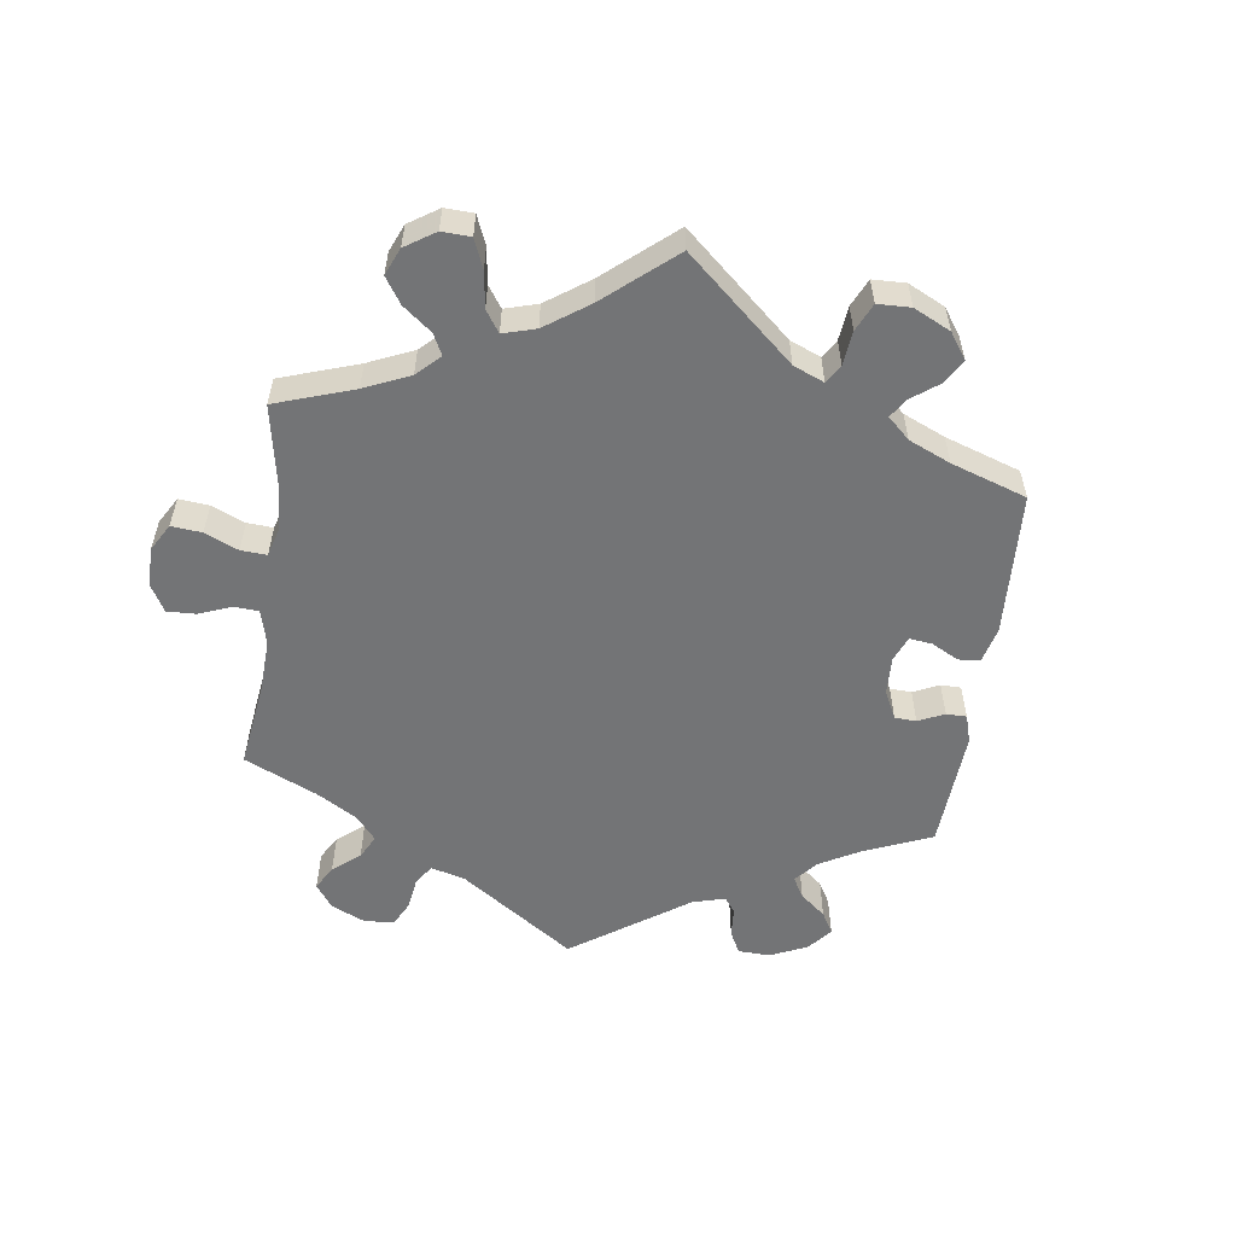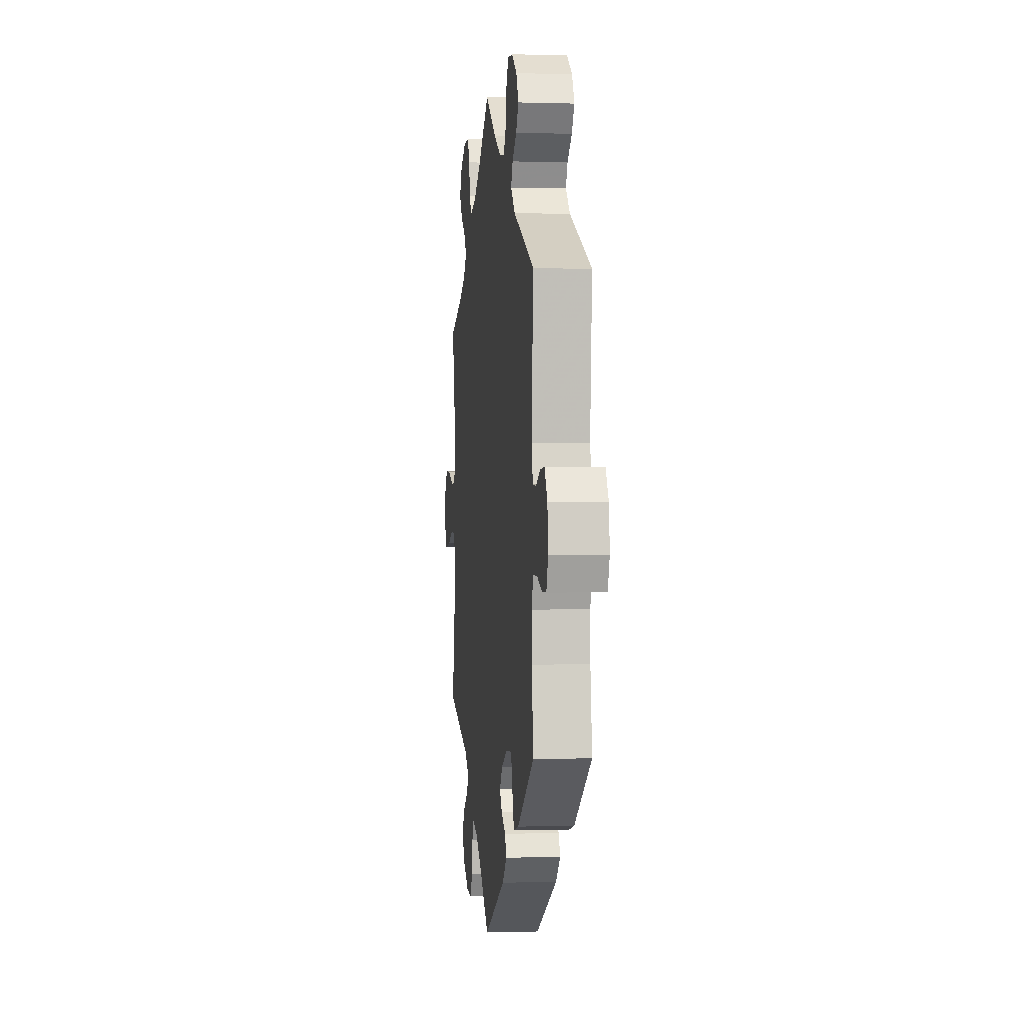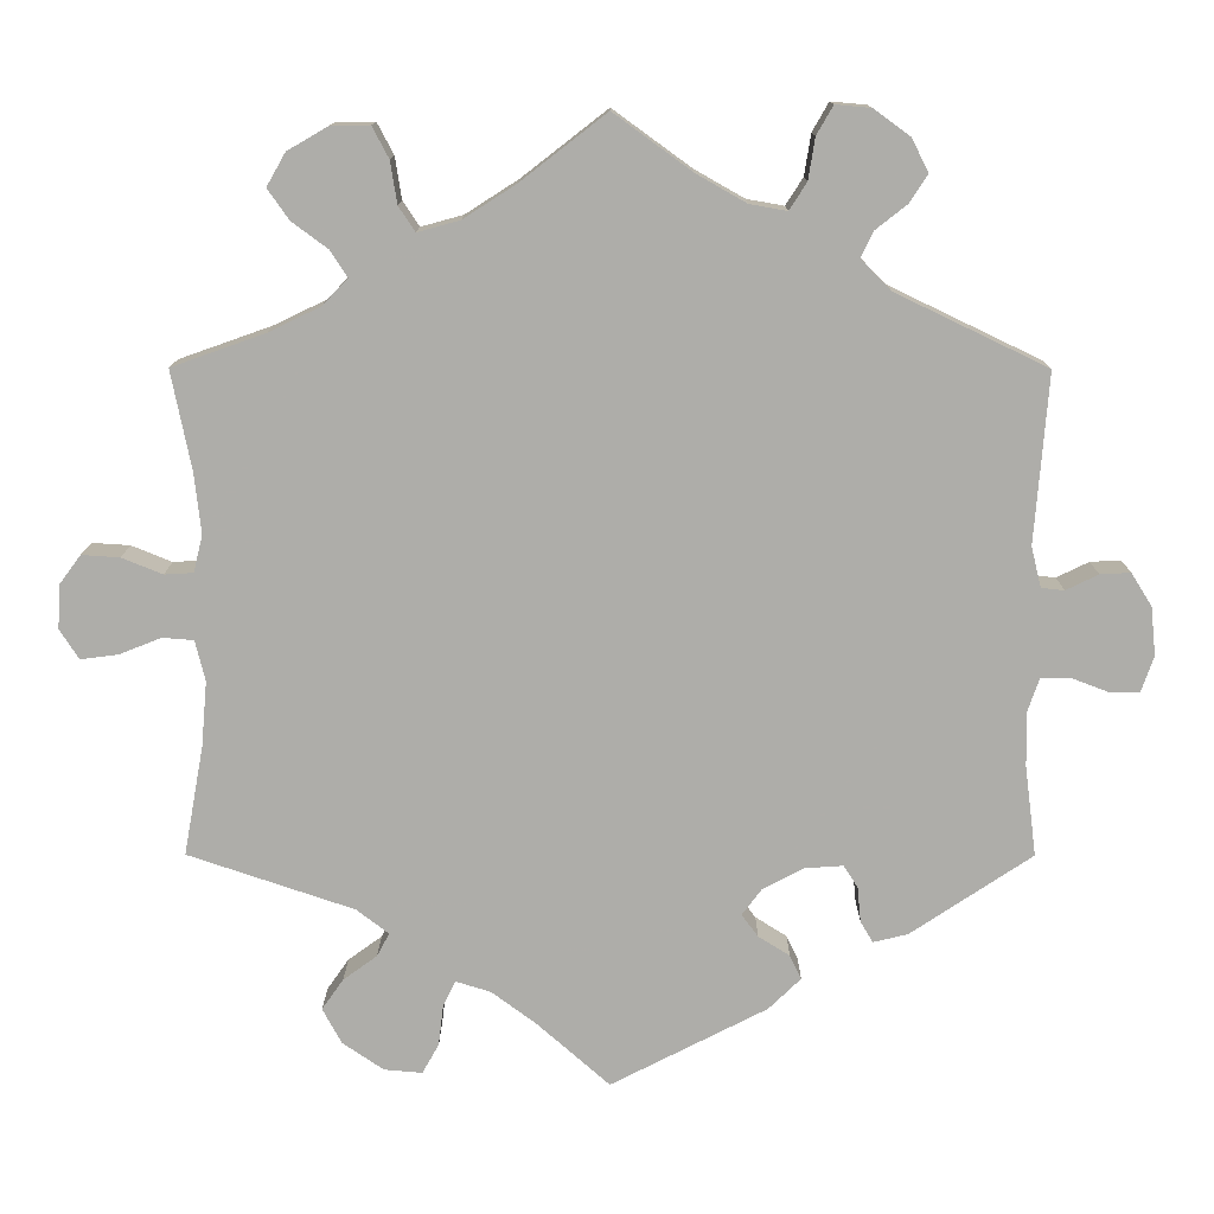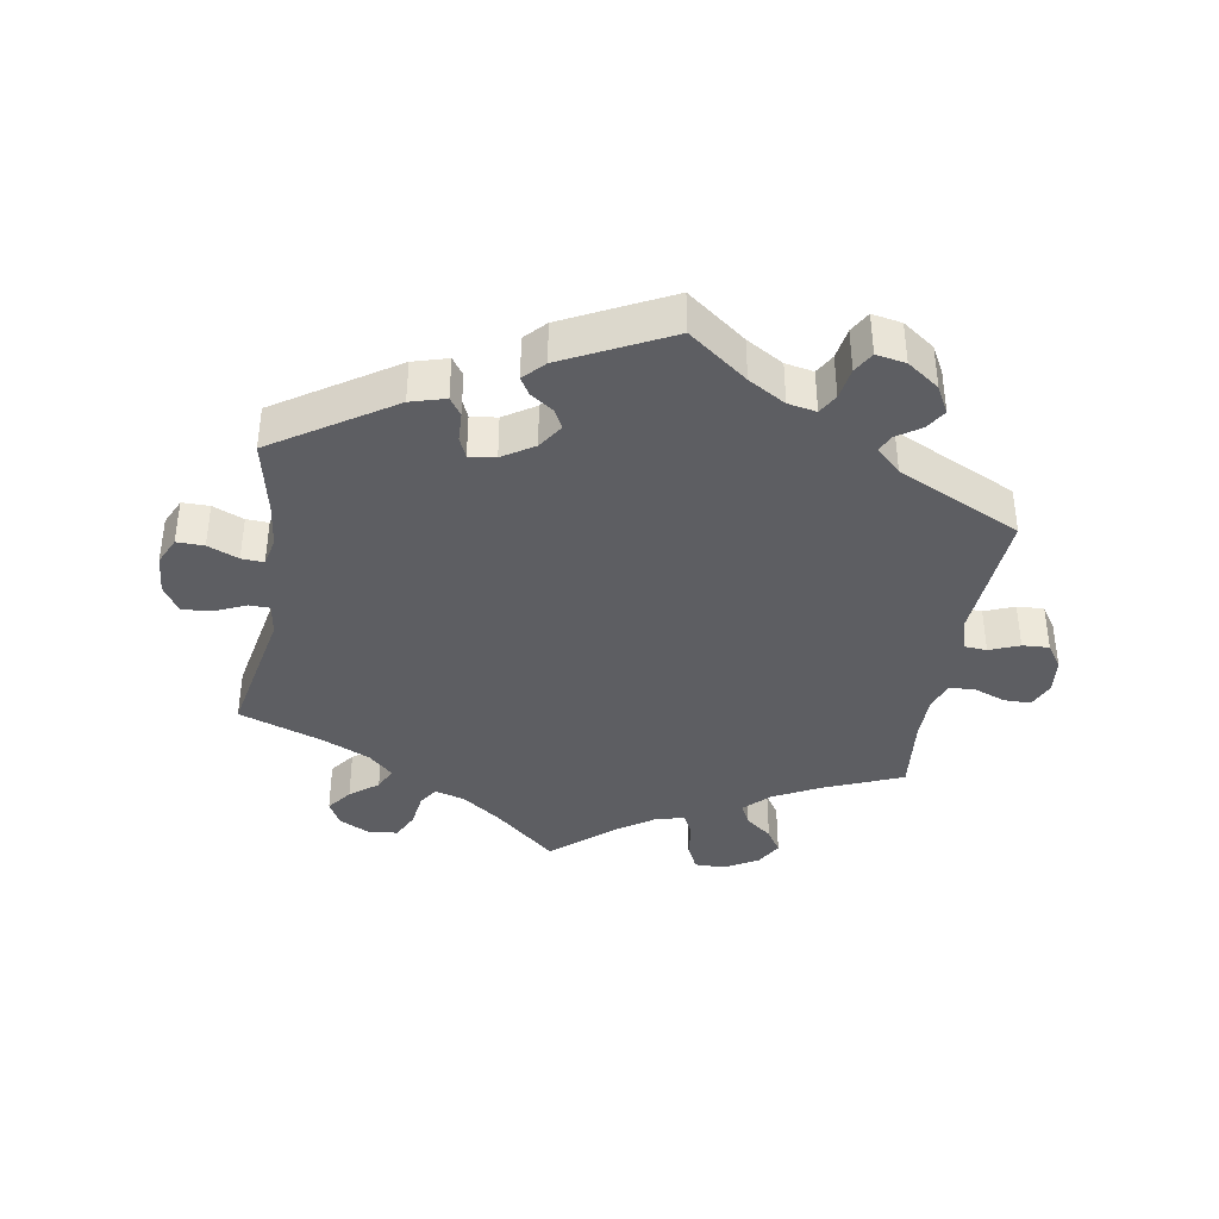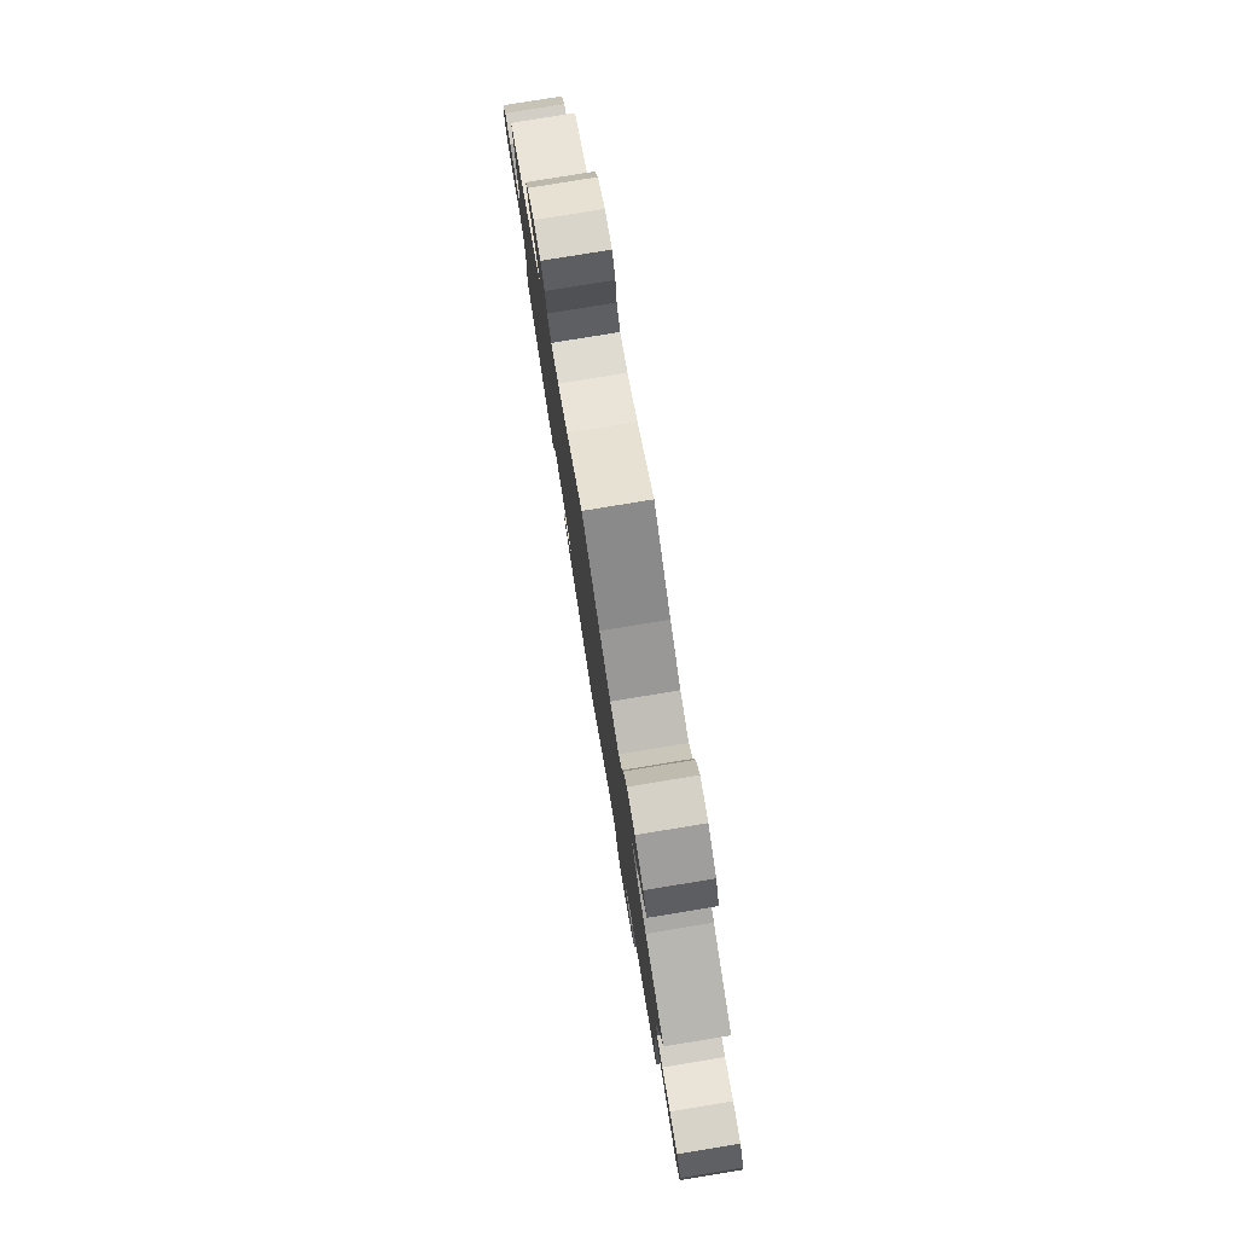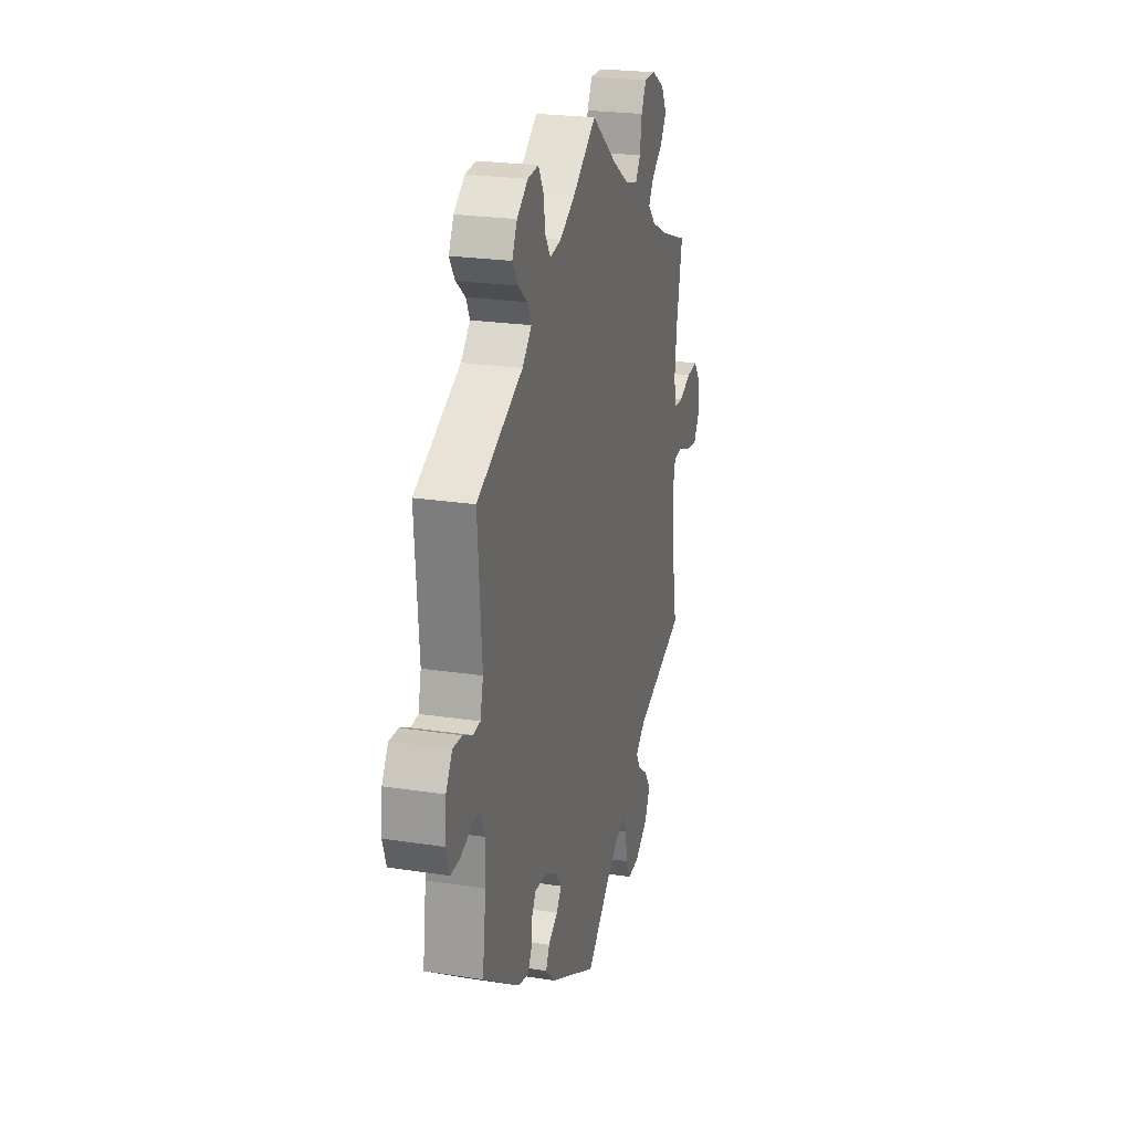
<metadata>
{"format":"obj","ext":"obj","renderer":"f3d","projection":"perspective","resolution":1024,"background":"white","views":[{"elev":-56.2,"azim":112.0,"up":"+Y"},{"elev":-0.2,"azim":-96.8,"up":"+Z"},{"elev":12.8,"azim":-179.8,"up":"+Z"},{"elev":-38.7,"azim":-129.3,"up":"+Y"},{"elev":79.5,"azim":80.7,"up":"+Z"},{"elev":23.4,"azim":-75.4,"up":"+Z"}]}
</metadata>
<code>
v 0.477 0.07 0.17
v 0.469 0.07 0.097
v 0.48 0.07 0.052
v 0.515 0.07 0.05
v 0.564 0.07 0.07
v 0.61 0.07 0.073
v 0.636 0.07 0.038
v 0.639 0.07 -0.015
v 0.616 0.07 -0.051
v 0.57 0.07 -0.045
v 0.52 0.07 -0.025
v 0.482 0.07 -0.028
v 0.47 0.07 -0.077
v 0.477 0.07 -0.156
v 0.501 0.07 -0.288
v 0.301 0.07 -0.356
v 0.262 0.07 -0.386
v 0.277 0.07 -0.414
v 0.318 0.07 -0.444
v 0.344 0.07 -0.481
v 0.321 0.07 -0.524
v 0.271 0.07 -0.558
v 0.225 0.07 -0.562
v 0.205 0.07 -0.526
v 0.199 0.07 -0.476
v 0.184 0.07 -0.446
v 0.142 0.07 -0.459
v 0.088 0.07 -0.499
v 0 0.07 -0.577
v -0.189 0.07 -0.48
v -0.228 0.07 -0.442
v -0.214 0.07 -0.413
v -0.176 0.07 -0.389
v -0.156 0.07 -0.362
v -0.18 0.07 -0.33
v -0.23 0.07 -0.304
v -0.276 0.07 -0.301
v -0.293 0.07 -0.328
v -0.297 0.07 -0.37
v -0.312 0.07 -0.396
v -0.354 0.07 -0.386
v -0.501 0.07 -0.288
v -0.487 0.07 -0.178
v -0.486 0.07 -0.113
v -0.5 0.07 -0.072
v -0.535 0.07 -0.072
v -0.58 0.07 -0.089
v -0.617 0.07 -0.089
v -0.632 0.07 -0.046
v -0.626 0.07 0.013
v -0.601 0.07 0.053
v -0.564 0.07 0.051
v -0.525 0.07 0.032
v -0.497 0.07 0.035
v -0.485 0.07 0.084
v -0.501 0.07 0.289
v -0.318 0.07 0.377
v -0.281 0.07 0.414
v -0.296 0.07 0.445
v -0.334 0.07 0.475
v -0.356 0.07 0.509
v -0.336 0.07 0.549
v -0.292 0.07 0.581
v -0.249 0.07 0.585
v -0.229 0.07 0.55
v -0.221 0.07 0.5
v -0.2 0.07 0.467
v -0.155 0.07 0.475
v -0.095 0.07 0.509
v 0 0.07 0.578
v 0.103 0.07 0.498
v 0.167 0.07 0.457
v 0.218 0.07 0.443
v 0.238 0.07 0.473
v 0.246 0.07 0.524
v 0.266 0.07 0.562
v 0.312 0.07 0.562
v 0.362 0.07 0.533
v 0.385 0.07 0.493
v 0.359 0.07 0.456
v 0.316 0.07 0.424
v 0.295 0.07 0.392
v 0.326 0.07 0.36
v 0.388 0.07 0.33
v 0.501 0.07 0.29
v 0.477 0 0.17
v 0.469 0 0.097
v 0.48 0 0.052
v 0.515 0 0.05
v 0.564 0 0.07
v 0.61 0 0.073
v 0.636 0 0.038
v 0.639 0 -0.015
v 0.616 0 -0.051
v 0.57 0 -0.045
v 0.52 0 -0.025
v 0.482 0 -0.028
v 0.47 0 -0.077
v 0.477 0 -0.156
v 0.501 0 -0.288
v 0.301 0 -0.356
v 0.262 0 -0.386
v 0.277 0 -0.414
v 0.318 0 -0.444
v 0.344 0 -0.481
v 0.321 0 -0.524
v 0.271 0 -0.558
v 0.225 0 -0.562
v 0.205 0 -0.526
v 0.199 0 -0.476
v 0.184 0 -0.446
v 0.142 0 -0.459
v 0.088 0 -0.499
v 0 0 -0.577
v -0.189 0 -0.48
v -0.228 0 -0.442
v -0.214 0 -0.413
v -0.176 0 -0.389
v -0.156 0 -0.362
v -0.18 0 -0.33
v -0.23 0 -0.304
v -0.276 0 -0.301
v -0.293 0 -0.328
v -0.297 0 -0.37
v -0.312 0 -0.396
v -0.354 0 -0.386
v -0.501 0 -0.288
v -0.487 0 -0.178
v -0.486 0 -0.113
v -0.5 0 -0.072
v -0.535 0 -0.072
v -0.58 0 -0.089
v -0.617 0 -0.089
v -0.632 0 -0.046
v -0.626 0 0.013
v -0.601 0 0.053
v -0.564 0 0.051
v -0.525 0 0.032
v -0.497 0 0.035
v -0.485 0 0.084
v -0.501 0 0.289
v -0.318 0 0.377
v -0.281 0 0.414
v -0.296 0 0.445
v -0.334 0 0.475
v -0.356 0 0.509
v -0.336 0 0.549
v -0.292 0 0.581
v -0.249 0 0.585
v -0.229 0 0.55
v -0.221 0 0.5
v -0.2 0 0.467
v -0.155 0 0.475
v -0.095 0 0.509
v 0 0 0.578
v 0.103 0 0.498
v 0.167 0 0.457
v 0.218 0 0.443
v 0.238 0 0.473
v 0.246 0 0.524
v 0.266 0 0.562
v 0.312 0 0.562
v 0.362 0 0.533
v 0.385 0 0.493
v 0.359 0 0.456
v 0.316 0 0.424
v 0.295 0 0.392
v 0.326 0 0.36
v 0.388 0 0.33
v 0.501 0 0.29
f 84 85 1
f 83 84 1 2
f 82 83 2 3
f 78 79 80 81
f 78 81 82
f 77 78 82
f 74 75 76 77
f 73 74 77 82
f 72 73 82 3
f 69 70 71
f 68 69 71 72
f 67 68 72 3
f 63 64 65 66
f 63 66 67
f 62 63 67
f 59 60 61 62
f 58 59 62 67
f 57 58 67 3
f 55 56 57 3
f 50 51 52 53
f 50 53 54
f 49 50 54
f 46 47 48 49
f 45 46 49 54
f 44 45 54 55
f 40 41 42 43
f 38 39 40 43
f 37 38 43 44
f 36 37 44 55
f 30 31 32 33
f 28 29 30 33
f 27 28 33 34
f 26 27 34 35
f 22 23 24 25
f 22 25 26
f 21 22 26
f 18 19 20 21
f 17 18 21 26
f 16 17 26 35
f 14 15 16 35
f 8 9 10 11
f 8 11 12
f 7 8 12
f 4 5 6 7
f 4 7 12
f 3 4 12
f 55 3 12 13
f 35 36 55
f 13 14 35 55
f 86 170 169
f 87 86 169 168
f 88 87 168 167
f 166 165 164 163
f 167 166 163
f 167 163 162
f 162 161 160 159
f 167 162 159 158
f 88 167 158 157
f 156 155 154
f 157 156 154 153
f 88 157 153 152
f 151 150 149 148
f 152 151 148
f 152 148 147
f 147 146 145 144
f 152 147 144 143
f 88 152 143 142
f 88 142 141 140
f 138 137 136 135
f 139 138 135
f 139 135 134
f 134 133 132 131
f 139 134 131 130
f 140 139 130 129
f 128 127 126 125
f 128 125 124 123
f 129 128 123 122
f 140 129 122 121
f 118 117 116 115
f 118 115 114 113
f 119 118 113 112
f 120 119 112 111
f 110 109 108 107
f 111 110 107
f 111 107 106
f 106 105 104 103
f 111 106 103 102
f 120 111 102 101
f 120 101 100 99
f 96 95 94 93
f 97 96 93
f 97 93 92
f 92 91 90 89
f 97 92 89
f 97 89 88
f 98 97 88 140
f 140 121 120
f 140 120 99 98
f 1 86 87 2
f 2 87 88 3
f 3 88 89 4
f 4 89 90 5
f 5 90 91 6
f 6 91 92 7
f 7 92 93 8
f 8 93 94 9
f 9 94 95 10
f 10 95 96 11
f 11 96 97 12
f 12 97 98 13
f 13 98 99 14
f 14 99 100 15
f 15 100 101 16
f 16 101 102 17
f 17 102 103 18
f 18 103 104 19
f 19 104 105 20
f 20 105 106 21
f 21 106 107 22
f 22 107 108 23
f 23 108 109 24
f 24 109 110 25
f 25 110 111 26
f 26 111 112 27
f 27 112 113 28
f 28 113 114 29
f 29 114 115 30
f 30 115 116 31
f 31 116 117 32
f 32 117 118 33
f 33 118 119 34
f 34 119 120 35
f 35 120 121 36
f 36 121 122 37
f 37 122 123 38
f 38 123 124 39
f 39 124 125 40
f 40 125 126 41
f 41 126 127 42
f 42 127 128 43
f 43 128 129 44
f 44 129 130 45
f 45 130 131 46
f 46 131 132 47
f 47 132 133 48
f 48 133 134 49
f 49 134 135 50
f 50 135 136 51
f 51 136 137 52
f 52 137 138 53
f 53 138 139 54
f 54 139 140 55
f 55 140 141 56
f 56 141 142 57
f 57 142 143 58
f 58 143 144 59
f 59 144 145 60
f 60 145 146 61
f 61 146 147 62
f 62 147 148 63
f 63 148 149 64
f 64 149 150 65
f 65 150 151 66
f 66 151 152 67
f 67 152 153 68
f 68 153 154 69
f 69 154 155 70
f 70 155 156 71
f 71 156 157 72
f 72 157 158 73
f 73 158 159 74
f 74 159 160 75
f 75 160 161 76
f 76 161 162 77
f 77 162 163 78
f 78 163 164 79
f 79 164 165 80
f 80 165 166 81
f 81 166 167 82
f 82 167 168 83
f 83 168 169 84
f 84 169 170 85
f 85 170 86 1

</code>
